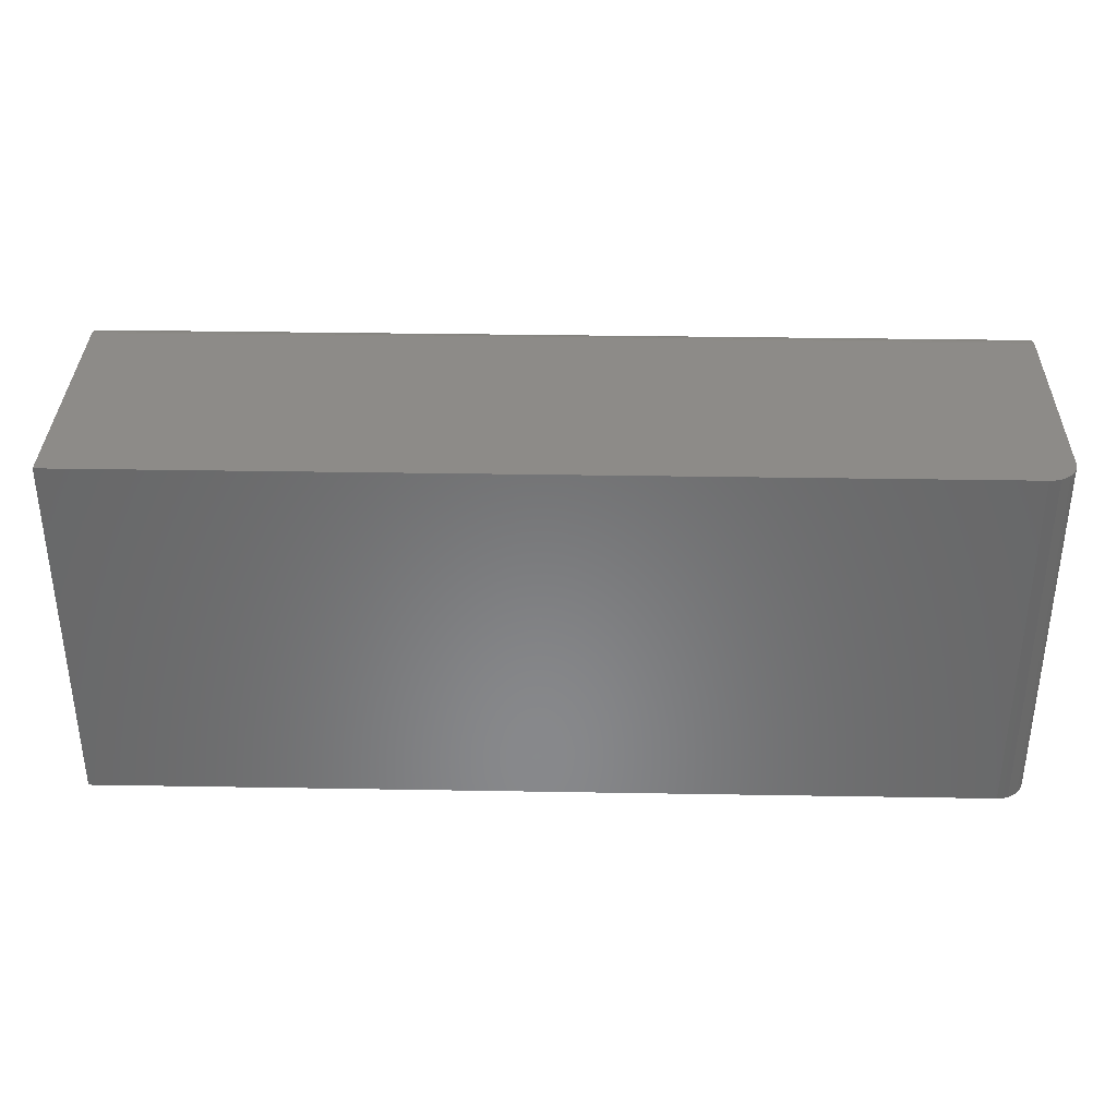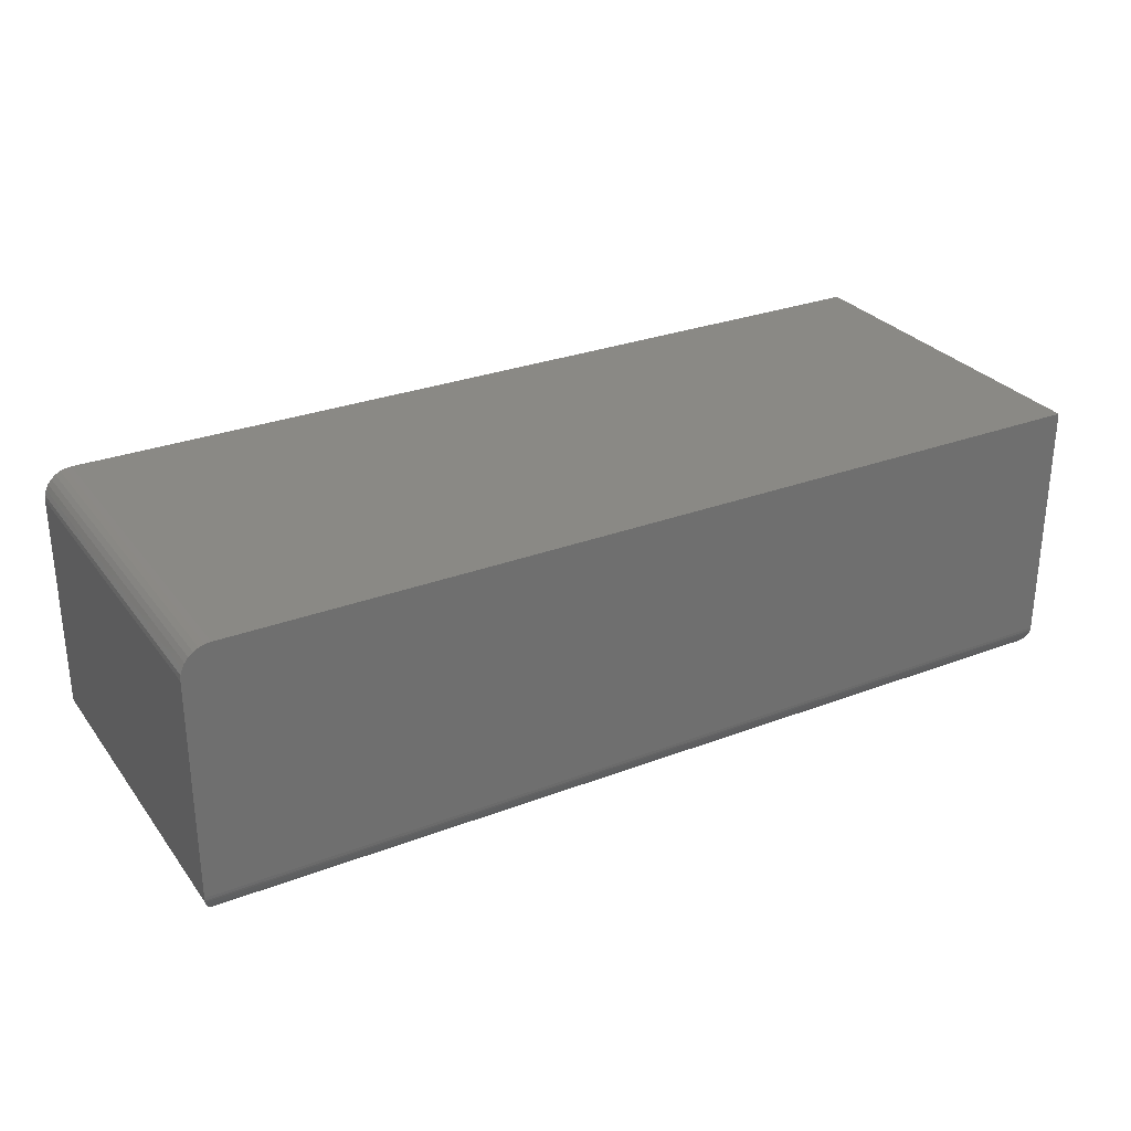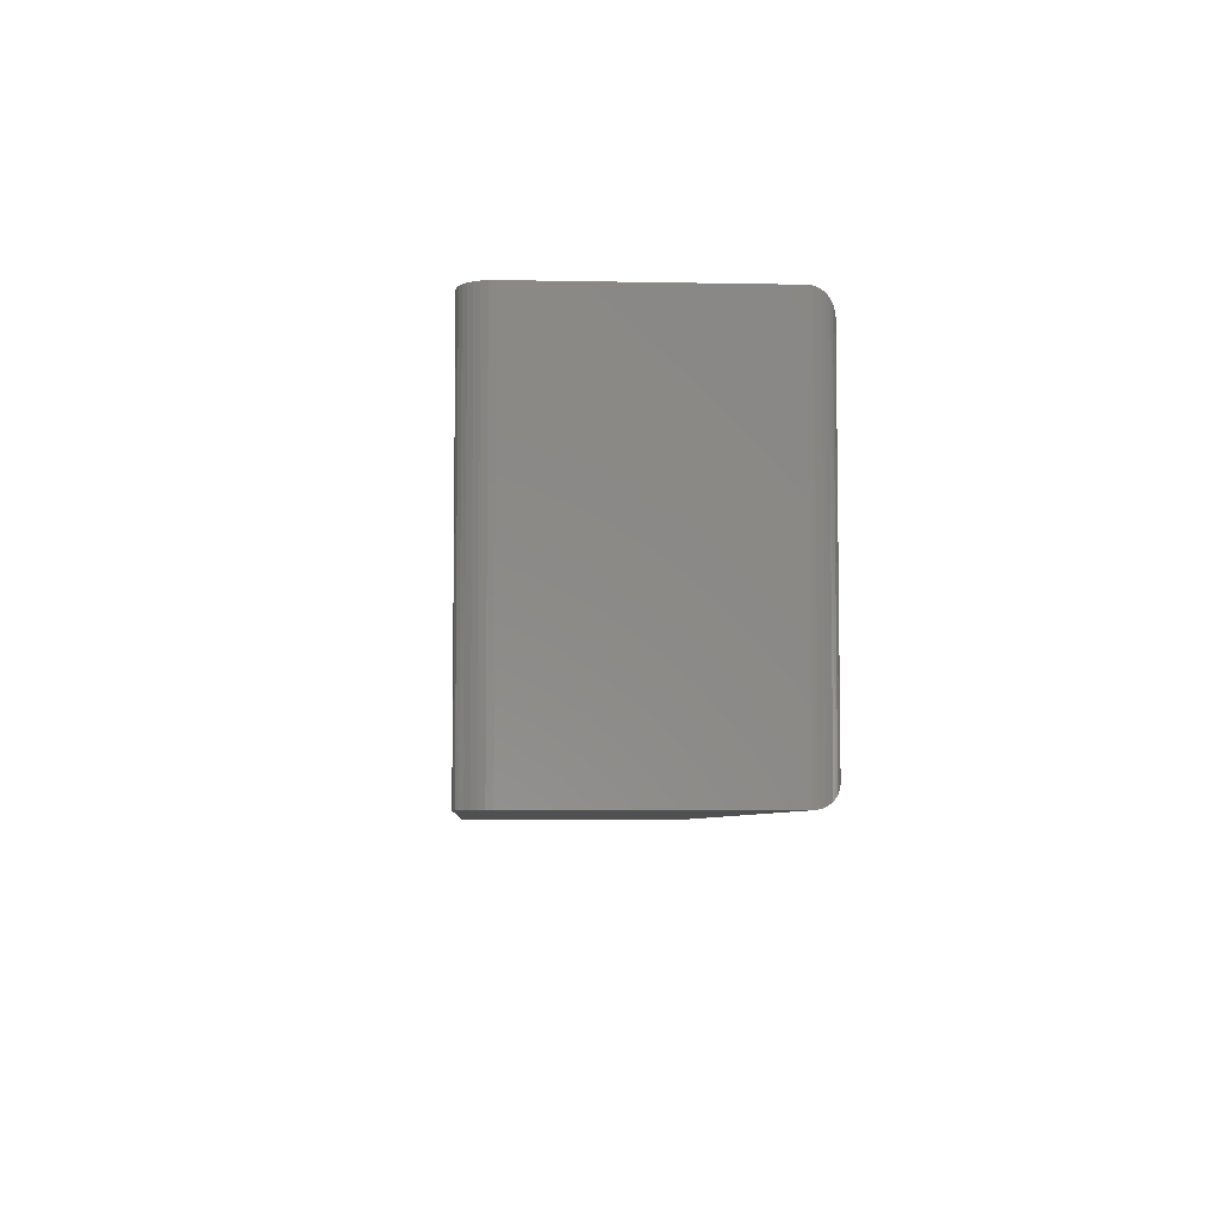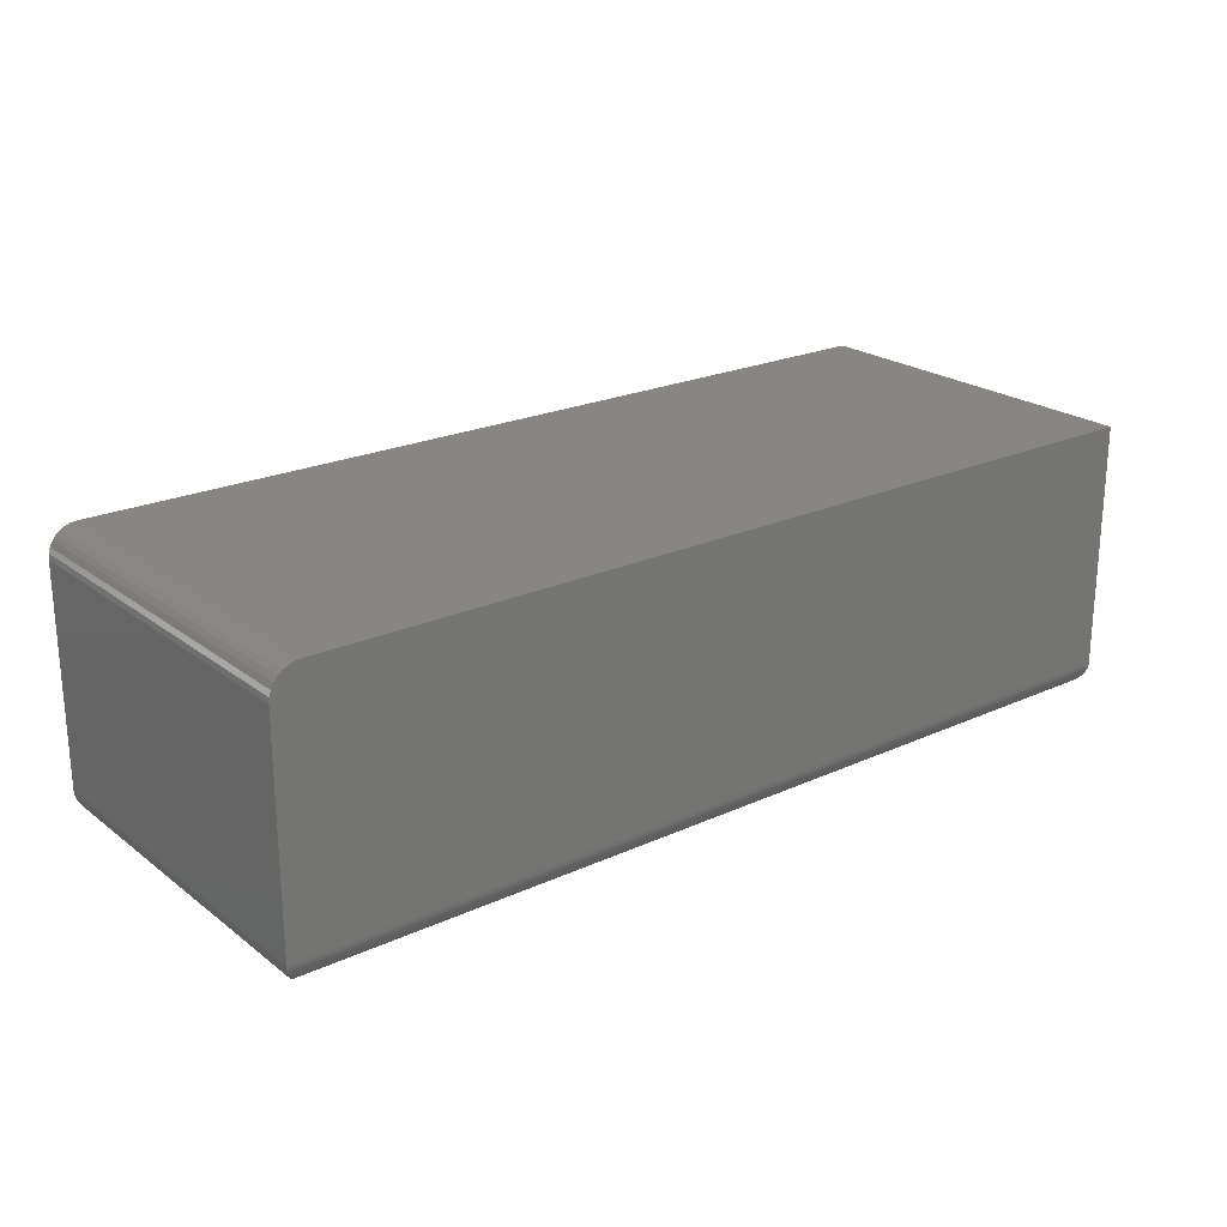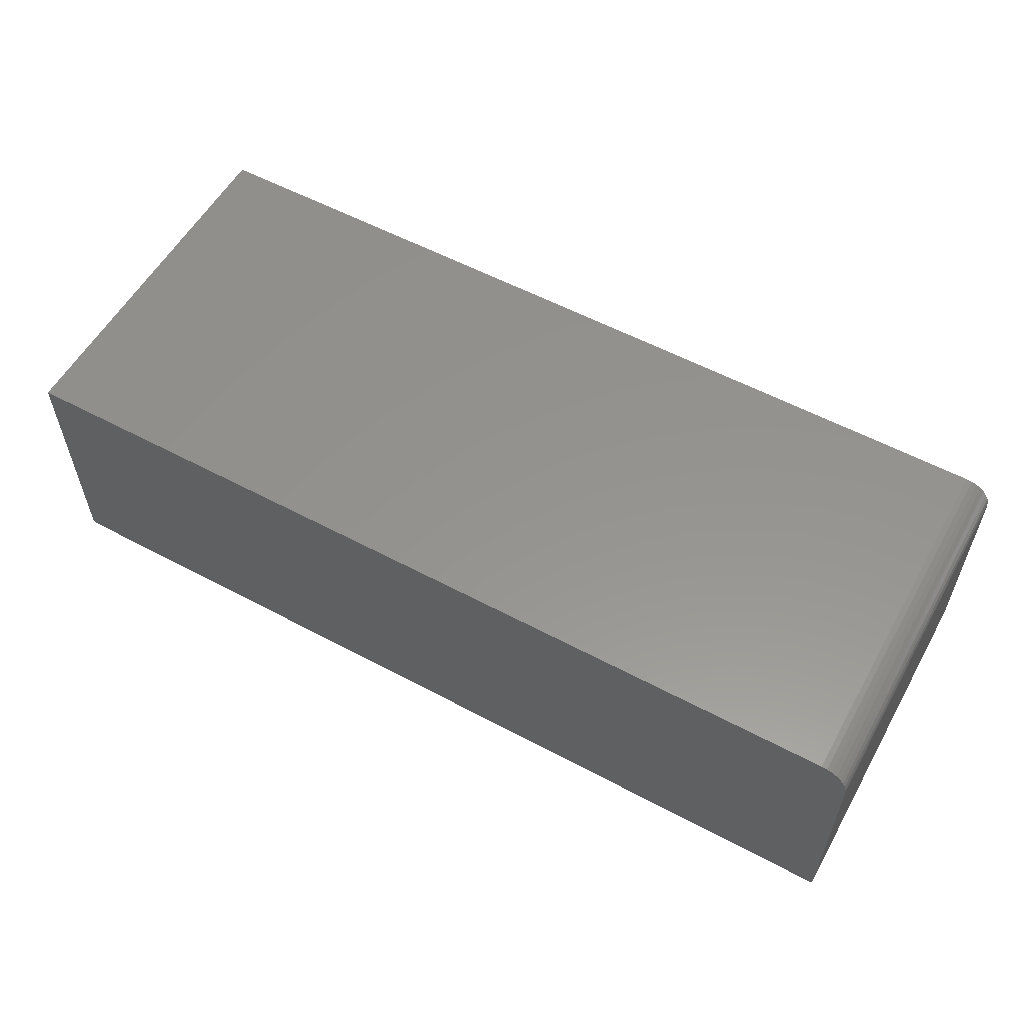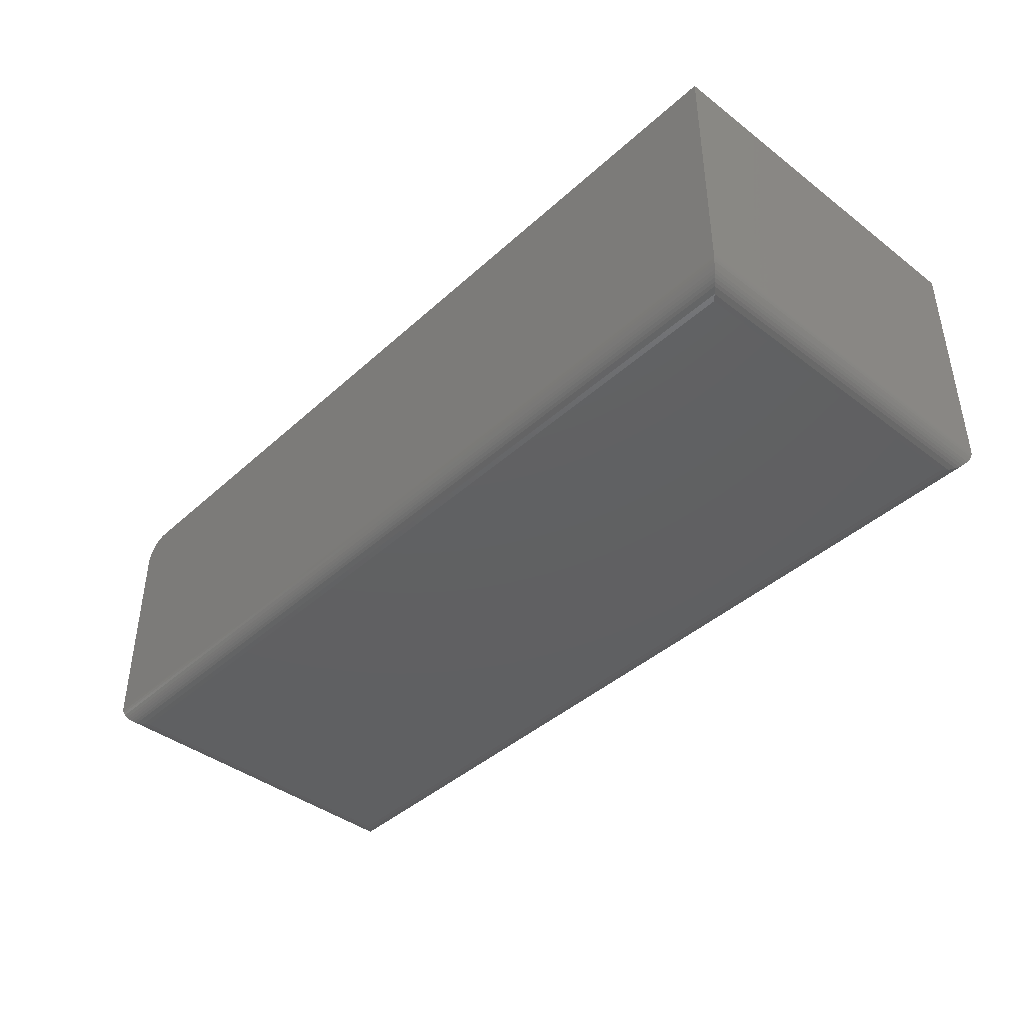
<metadata>
{"format":"stl","ext":"stl","renderer":"f3d","projection":"perspective","resolution":1024,"background":"white","views":[{"elev":35.0,"azim":-178.7,"up":"+Z"},{"elev":28.8,"azim":-29.6,"up":"+Y"},{"elev":-5.8,"azim":-93.4,"up":"+Z"},{"elev":22.5,"azim":-38.2,"up":"+Y"},{"elev":56.8,"azim":-150.9,"up":"+Y"},{"elev":-41.7,"azim":47.4,"up":"+Y"}]}
</metadata>
<code>
# stl→obj: 68 verts, 132 faces
v -0.7031 0.2155 0.6016
v -0.7123 0.2146 0.6016
v -0.7211 0.212 0.6016
v 0.75 0.2155 0.6016
v -0.7292 0.2076 0.6016
v -0.7363 0.2018 0.6016
v -0.7421 0.1947 0.6016
v -0.7464 0.1866 0.6016
v -0.7491 0.1778 0.6016
v -0.75 0.1687 0.6016
v -0.75 -0.1875 0.6016
v 0.75 -0.1875 0.6016
v -0.7211 0.212 0
v -0.7123 0.2146 0
v -0.7031 0.2155 0
v 0.75 0.2155 0
v 0.75 -0.1875 0
v -0.75 -0.1875 -1.388e-17
v -0.75 0.1687 0
v -0.7491 0.1778 0
v -0.7464 0.1866 0
v -0.7421 0.1947 0
v -0.7363 0.2018 0
v -0.7292 0.2076 0
v -0.7109 -0.2266 0.5625
v -0.7109 -0.2266 0.03906
v 0.7109 -0.2266 0.5625
v 0.7109 -0.2266 0.03906
v -0.7197 -0.2256 0.03028
v 0.7197 -0.2256 0.03028
v -0.7492 -0.1955 0.0008186
v 0.7479 -0.2 0.00206
v -0.7479 -0.2 0.00206
v 0.7462 -0.2044 0.003838
v -0.7462 -0.2044 0.003838
v 0.743 -0.2099 0.007027
v -0.743 -0.2099 0.007027
v 0.7399 -0.2137 0.01007
v -0.7399 -0.2137 0.01007
v 0.7366 -0.217 0.01343
v -0.7366 -0.217 0.01343
v 0.7325 -0.2201 0.01752
v -0.7325 -0.2201 0.01752
v 0.7282 -0.2226 0.02182
v -0.7282 -0.2226 0.02182
v -0.7497 -0.1923 0.0002996
v 0.7497 -0.1923 0.0002996
v 0.7492 -0.1955 0.0008186
v 0.7197 -0.2256 0.5713
v 0.7479 -0.2 0.5995
v 0.7462 -0.2044 0.5977
v 0.743 -0.2099 0.5945
v 0.7399 -0.2137 0.5915
v 0.7366 -0.217 0.5881
v 0.7325 -0.2201 0.584
v 0.7282 -0.2226 0.5797
v 0.7497 -0.1923 0.6013
v 0.7492 -0.1955 0.6007
v -0.7197 -0.2256 0.5713
v -0.7282 -0.2226 0.5797
v -0.7325 -0.2201 0.584
v -0.7366 -0.217 0.5881
v -0.7399 -0.2137 0.5915
v -0.743 -0.2099 0.5945
v -0.7462 -0.2044 0.5977
v -0.7479 -0.2 0.5995
v -0.7497 -0.1923 0.6013
v -0.7492 -0.1955 0.6007
f 1 2 3
f 4 1 3
f 4 3 5
f 4 5 6
f 4 6 7
f 4 7 8
f 4 8 9
f 4 9 10
f 4 10 11
f 4 11 12
f 13 14 15
f 16 17 18
f 16 18 19
f 16 19 20
f 16 20 21
f 16 21 22
f 16 22 23
f 16 23 24
f 16 24 13
f 16 13 15
f 19 18 10
f 10 18 11
f 4 16 1
f 1 16 15
f 19 10 20
f 20 10 9
f 20 9 21
f 21 9 8
f 21 8 22
f 22 8 7
f 22 7 23
f 23 7 6
f 23 6 24
f 24 6 5
f 24 5 13
f 13 5 3
f 13 3 14
f 14 3 2
f 14 2 15
f 15 2 1
f 17 16 12
f 12 16 4
f 25 26 27
f 27 26 28
f 28 29 30
f 28 26 29
f 31 32 33
f 33 32 34
f 33 34 35
f 35 34 36
f 35 36 37
f 37 36 38
f 37 38 39
f 39 38 40
f 39 40 41
f 41 40 42
f 41 42 43
f 43 42 44
f 43 44 45
f 45 44 30
f 45 30 29
f 18 17 46
f 46 17 47
f 46 47 31
f 31 47 48
f 31 48 32
f 27 30 49
f 27 28 30
f 48 50 32
f 32 50 51
f 32 51 34
f 34 51 52
f 34 52 36
f 36 52 53
f 36 53 38
f 38 53 54
f 38 54 40
f 40 54 55
f 40 55 42
f 42 55 56
f 42 56 44
f 44 56 49
f 44 49 30
f 17 12 47
f 47 12 57
f 47 57 48
f 48 57 58
f 48 58 50
f 25 49 59
f 25 27 49
f 59 49 56
f 59 56 60
f 60 56 55
f 60 55 61
f 61 55 54
f 61 54 62
f 62 54 53
f 62 53 63
f 63 53 52
f 63 52 64
f 64 52 51
f 64 51 65
f 65 51 50
f 65 50 66
f 66 50 58
f 12 11 57
f 57 11 67
f 57 67 58
f 58 67 68
f 58 68 66
f 26 59 29
f 26 25 59
f 29 59 60
f 29 60 45
f 45 60 61
f 45 61 43
f 43 61 62
f 43 62 41
f 41 62 63
f 41 63 39
f 39 63 64
f 39 64 37
f 37 64 65
f 37 65 35
f 35 65 66
f 35 66 33
f 33 66 68
f 11 18 67
f 67 18 46
f 67 46 68
f 68 46 31
f 68 31 33

</code>
